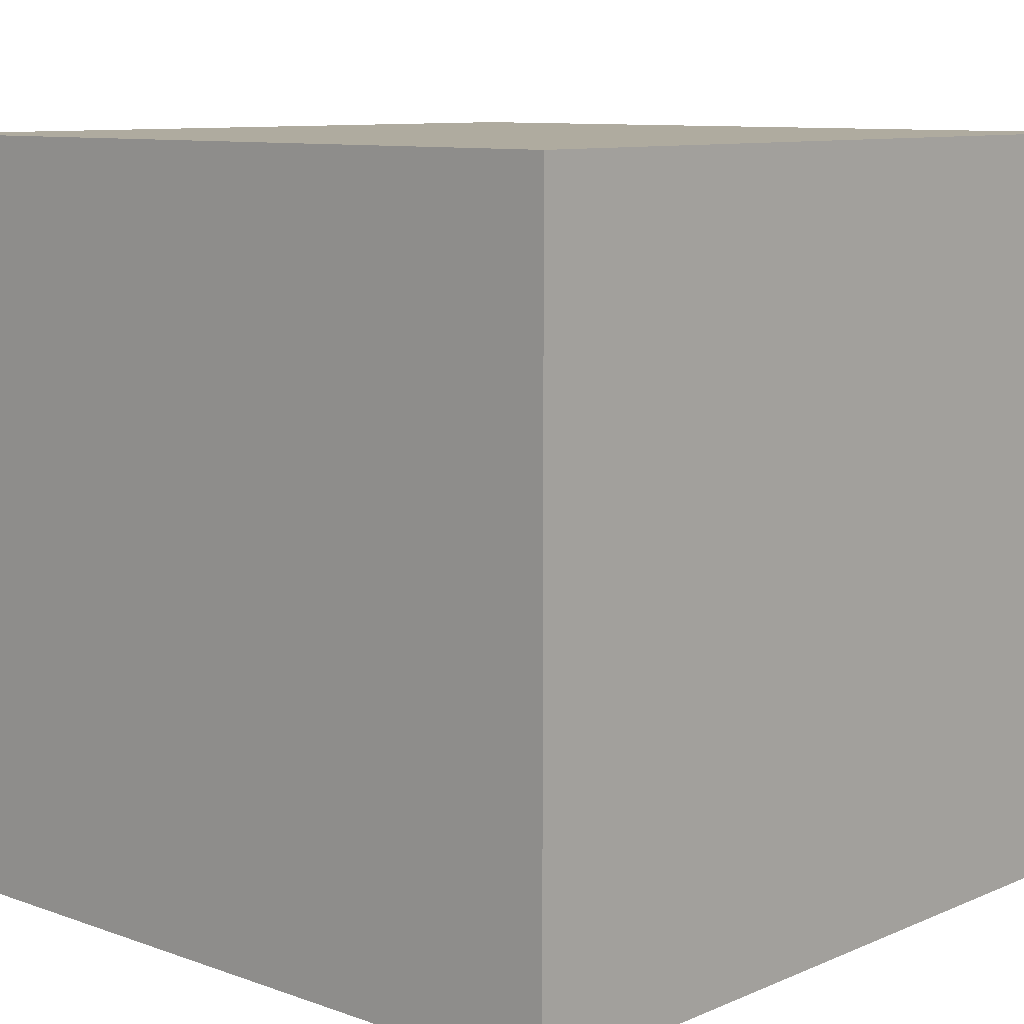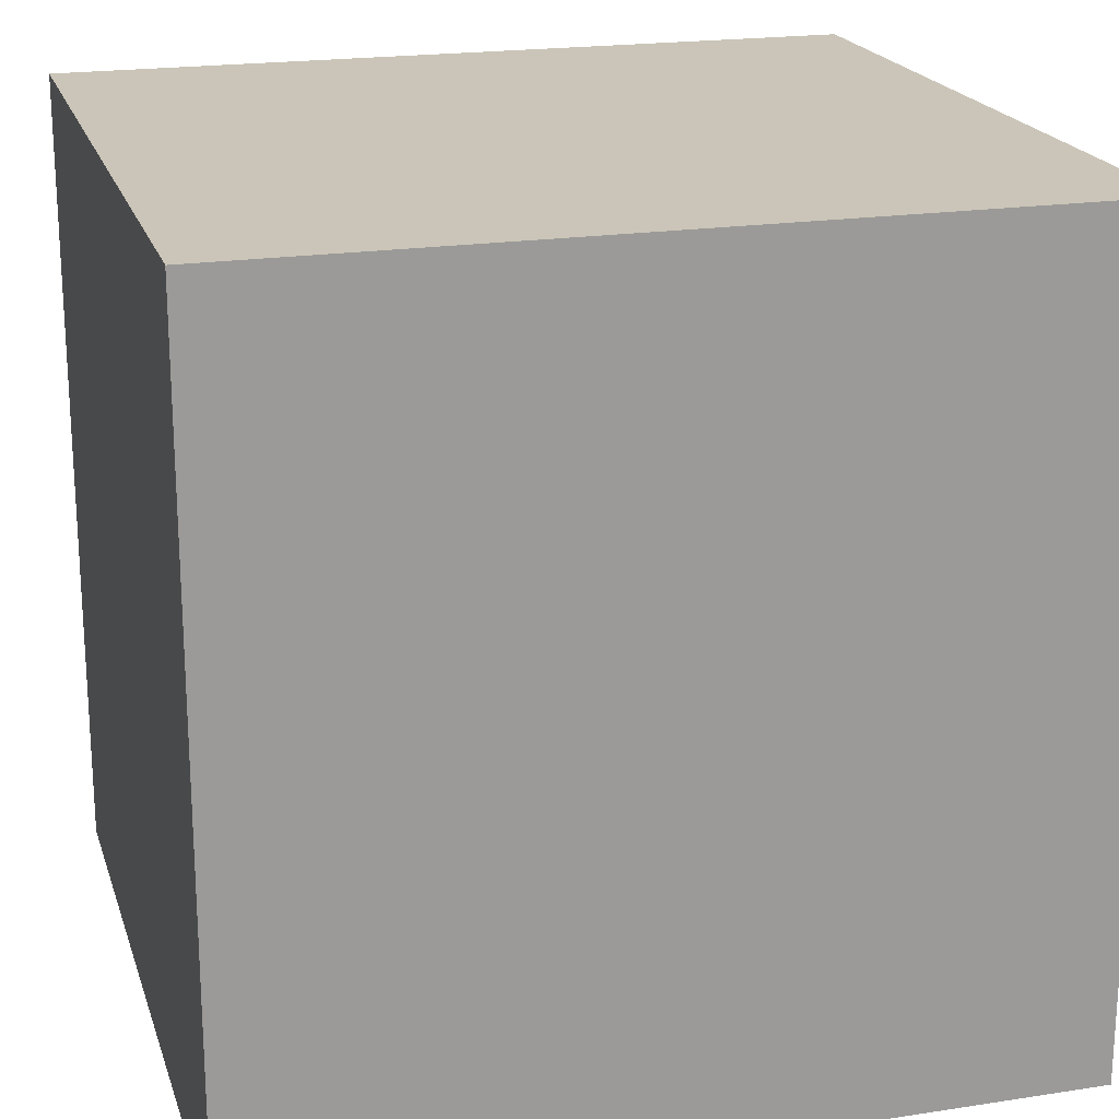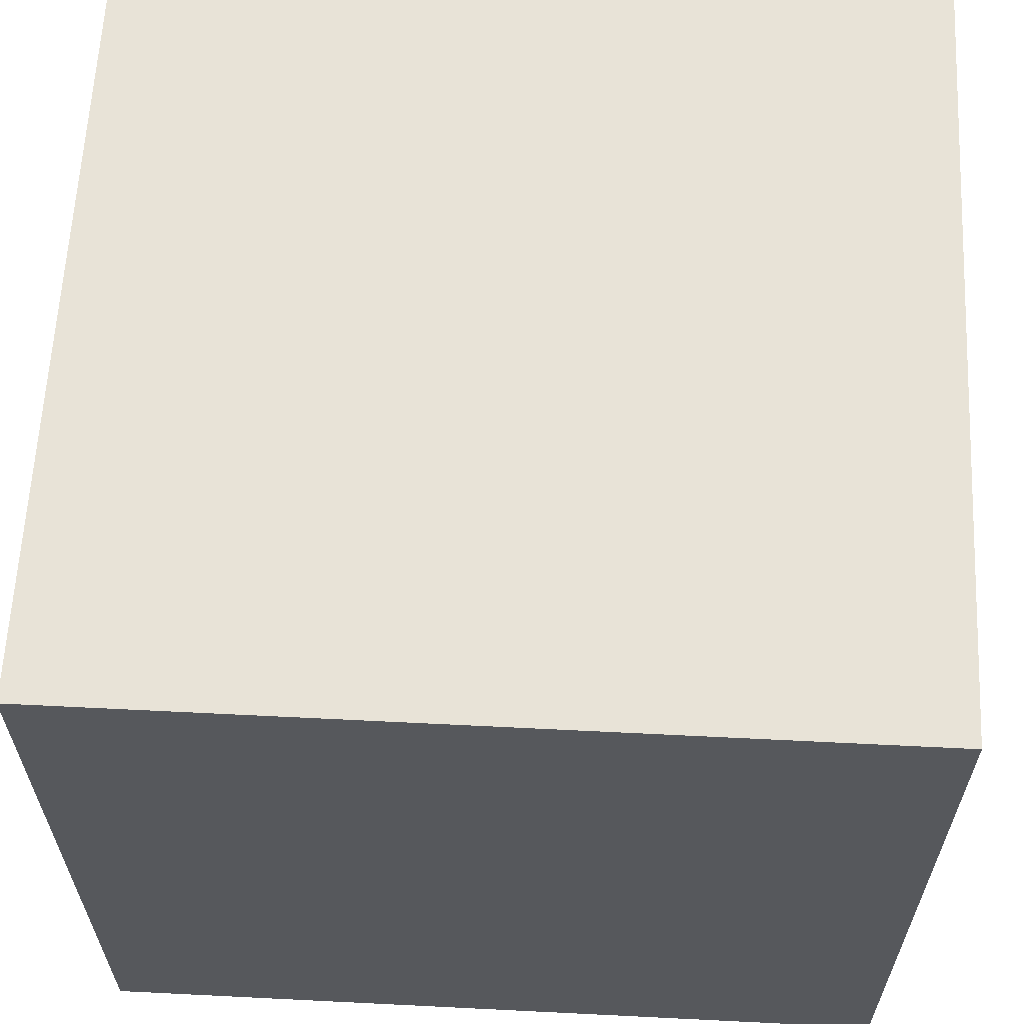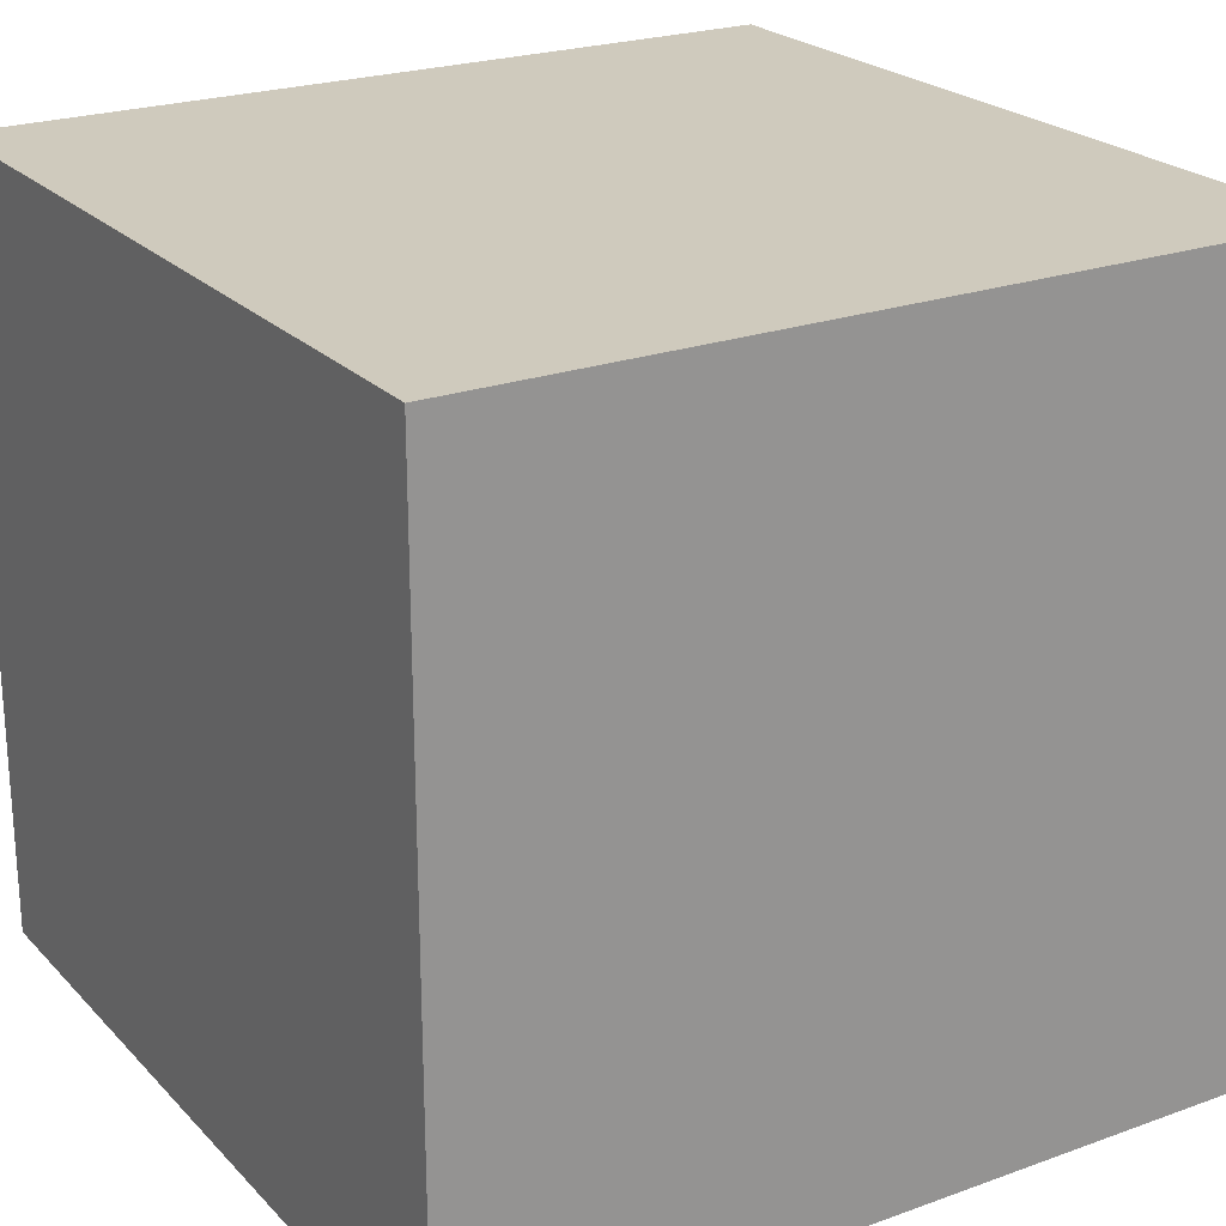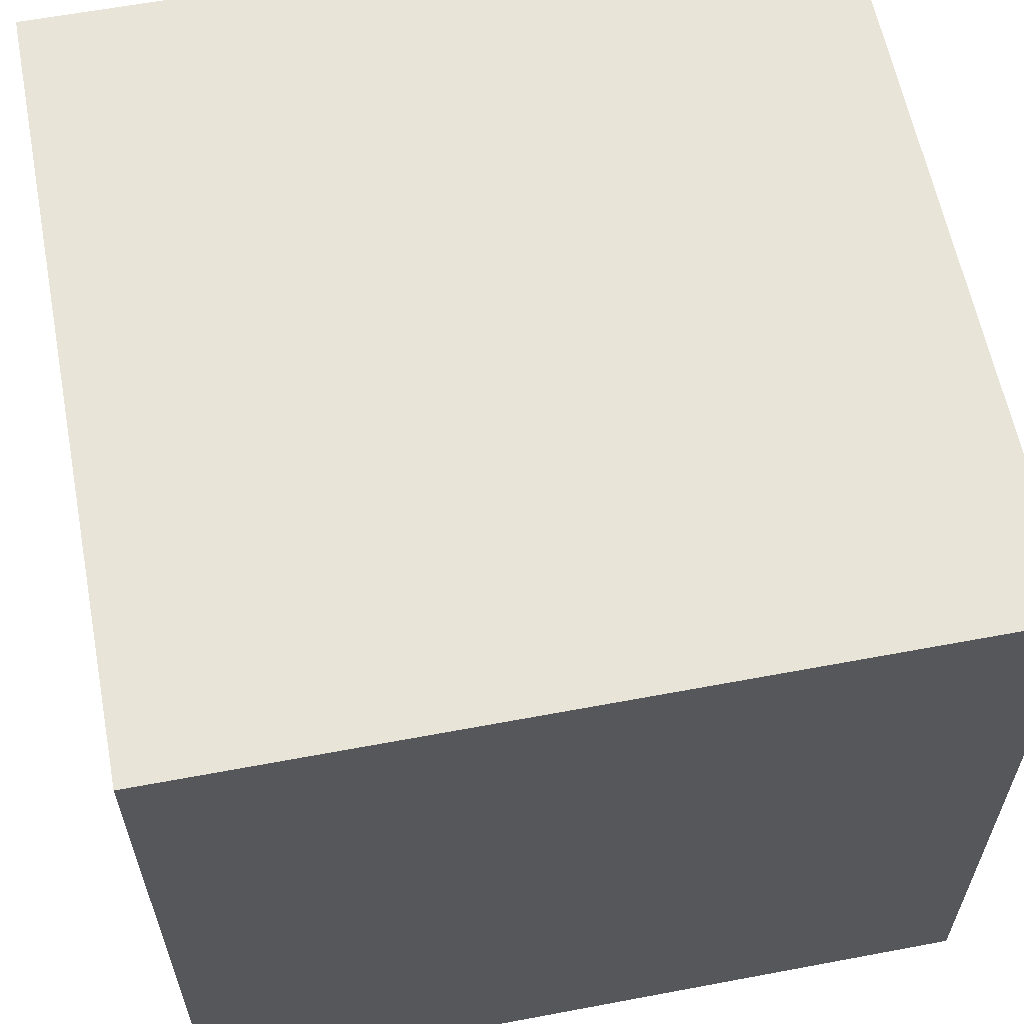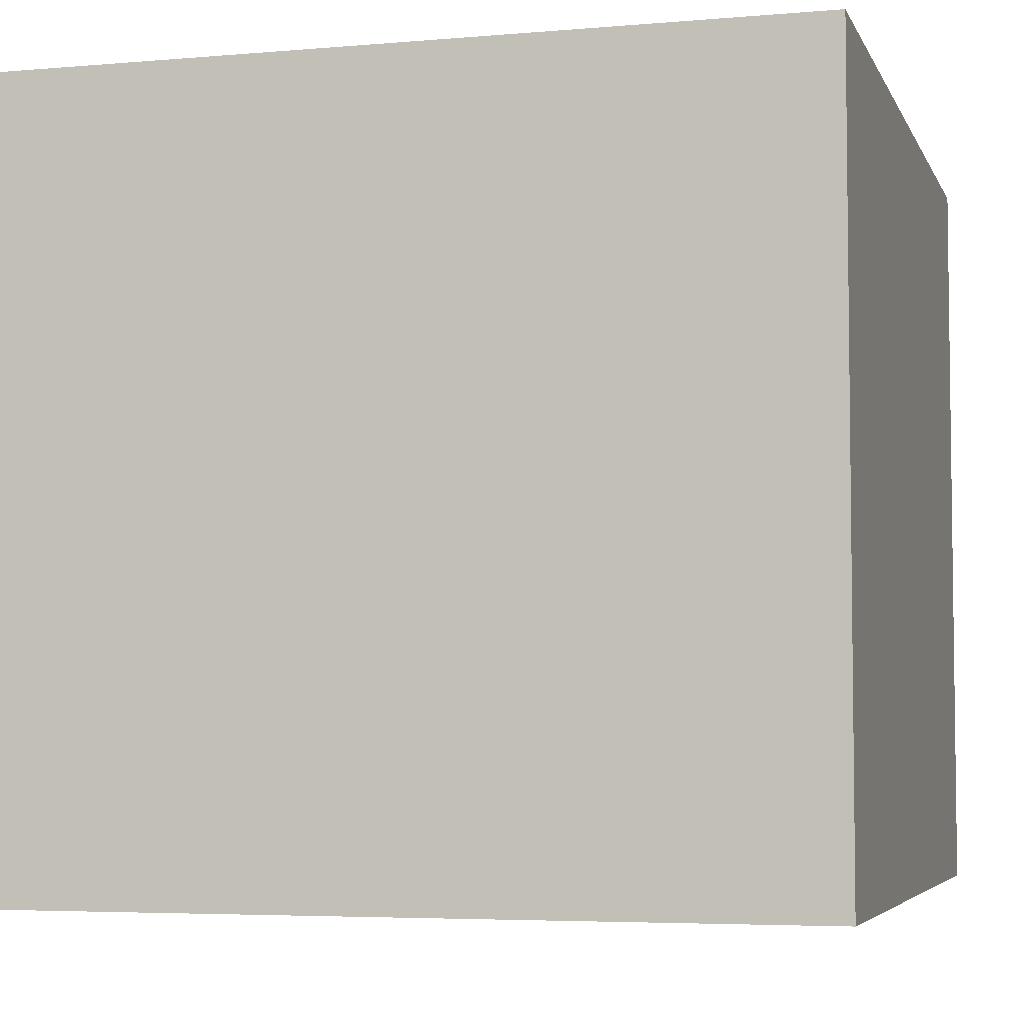
<metadata>
{"format":"obj","ext":"obj","renderer":"f3d","projection":"perspective","resolution":1024,"background":"white","views":[{"elev":9.6,"azim":132.5,"up":"+Y"},{"elev":20.3,"azim":164.3,"up":"+Z"},{"elev":61.9,"azim":92.9,"up":"+Y"},{"elev":23.1,"azim":148.5,"up":"+Y"},{"elev":60.6,"azim":-10.9,"up":"+Y"},{"elev":-4.9,"azim":15.5,"up":"+Y"}]}
</metadata>
<code>
o MeshDoorwayDoor_10_0_GeomSubset_1
v 0.8034 -0.02751 -0.2553
v 0.8034 -0.0198 -0.2491
v 0.1064 -0.0198 -0.2491
v 0.1064 -0.02751 -0.2553
v 0.8034 -0.0198 -0.3618
v 0.8034 -0.02751 -0.3556
v 0.1064 -0.02751 -0.3556
v 0.1064 -0.0198 -0.3618
v 0.1064 0.02751 -0.2553
v 0.1064 0.0198 -0.2491
v 0.8034 0.0198 -0.2491
v 0.8034 0.02751 -0.2553
v 0.1064 0.0198 -0.3618
v 0.1064 0.02751 -0.3556
v 0.8034 0.02751 -0.3556
v 0.8034 0.0198 -0.3618
v 0.337 -0.02047 -0.9434
v 0.3436 -0.01229 -0.9434
v 0.3436 -0.01229 0.8658
v 0.337 -0.02047 0.8658
v 0.2803 -0.01229 -0.9434
v 0.2869 -0.02047 -0.9434
v 0.2869 -0.02047 0.8658
v 0.2803 -0.01229 0.8658
v 0.337 0.02047 0.8658
v 0.3436 0.01229 0.8658
v 0.3436 0.01229 -0.9434
v 0.337 0.02047 -0.9434
v 0.2803 0.01229 0.8658
v 0.2869 0.02047 0.8658
v 0.2869 0.02047 -0.9434
v 0.2803 0.01229 -0.9434
v 0.6124 -0.02047 -0.9434
v 0.619 -0.01229 -0.9434
v 0.619 -0.01229 0.8658
v 0.6124 -0.02047 0.8658
v 0.5557 -0.01229 -0.9434
v 0.5623 -0.02047 -0.9434
v 0.5623 -0.02047 0.8658
v 0.5557 -0.01229 0.8658
v 0.6124 0.02047 0.8658
v 0.619 0.01229 0.8658
v 0.619 0.01229 -0.9434
v 0.6124 0.02047 -0.9434
v 0.5557 0.01229 0.8658
v 0.5623 0.02047 0.8658
v 0.5623 0.02047 -0.9434
v 0.5557 0.01229 -0.9434
v 0.8034 -0.01561 -1.047
v 0.8034 -0.02168 -1.041
v 0.1064 -0.02168 -1.041
v 0.1064 -0.01561 -1.047
v 0.8034 -0.02168 -0.9424
v 0.8034 -0.01561 -0.9363
v 0.1064 -0.01561 -0.9363
v 0.1064 -0.02168 -0.9424
v 0.8034 -0.02746 0.9688
v 0.8034 -0.01977 0.9749
v 0.1064 -0.01977 0.9749
v 0.1064 -0.02746 0.9688
v 0.8034 -0.01977 0.8624
v 0.8034 -0.02746 0.8686
v 0.1064 -0.02746 0.8686
v 0.1064 -0.01977 0.8624
v 0.1064 0.02746 0.9688
v 0.1064 0.01977 0.9749
v 0.8034 0.01977 0.9749
v 0.8034 0.02746 0.9688
v 0.8034 0.02168 -1.041
v 0.8034 0.01561 -1.047
v 0.1064 0.01561 -1.047
v 0.1064 0.02168 -1.041
v 0.1064 0.01977 0.8624
v 0.1064 0.02746 0.8686
v 0.8034 0.02746 0.8686
v 0.8034 0.01977 0.8624
v 0.1064 0.02168 -0.9424
v 0.1064 0.01561 -0.9363
v 0.8034 0.01561 -0.9363
v 0.8034 0.02168 -0.9424
v -0.003135 -0.02105 -1.046
v 0.003452 -0.02924 -1.046
v 0.003452 -0.02105 -1.052
v 0.1104 -0.02105 -1.052
v 0.1104 -0.02924 -1.046
v 0.117 -0.02105 -1.046
v 0.793 -0.02105 -1.046
v 0.7996 -0.02924 -1.046
v 0.7996 -0.02105 -1.052
v 0.9063 -0.02105 -1.052
v 0.9063 -0.02924 -1.046
v 0.9129 -0.02105 -1.046
v 0.117 -0.02105 0.972
v 0.1104 -0.02924 0.972
v 0.1104 -0.02105 0.9786
v -0.003135 -0.02105 0.972
v 0.003452 -0.02105 0.9786
v 0.003452 -0.02924 0.972
v 0.7996 -0.02105 0.9786
v 0.7996 -0.02924 0.972
v 0.793 -0.02105 0.972
v 0.9129 -0.02105 0.972
v 0.9063 -0.02924 0.972
v 0.9063 -0.02105 0.9786
v 0.003452 0.02105 0.9786
v -0.003135 0.02105 0.972
v 0.003452 0.02924 0.972
v 0.117 0.02105 0.972
v 0.1104 0.02105 0.9786
v 0.1104 0.02924 0.972
v 0.7996 0.02924 0.972
v 0.7996 0.02105 0.9786
v 0.793 0.02105 0.972
v 0.9063 0.02924 0.972
v 0.9129 0.02105 0.972
v 0.9063 0.02105 0.9786
v 0.9063 0.02105 -1.052
v 0.9129 0.02105 -1.046
v 0.9063 0.02924 -1.046
v 0.793 0.02105 -1.046
v 0.7996 0.02105 -1.052
v 0.7996 0.02924 -1.046
v 0.1104 0.02924 -1.046
v 0.1104 0.02105 -1.052
v 0.117 0.02105 -1.046
v -0.003135 0.02105 -1.046
v 0.003452 0.02105 -1.052
v 0.003452 0.02924 -1.046
v 0.7973 -0.01054 -0.9348
v 0.7973 -0.01054 0.8617
v 0.1124 -0.01054 -0.9348
v 0.1124 -0.01054 0.8617
v 0.1124 0.01054 -0.9348
v 0.1124 0.01054 0.8617
v 0.7973 0.01054 0.8617
v 0.7973 0.01054 -0.9348
v 0.0176 0.03607 -0.1751
v 0.09363 0.03607 -0.1751
v 0.0176 0.03607 -0.0991
v 0.09363 0.03607 -0.0991
v 0.0176 -0.03607 -0.0991
v 0.09363 -0.03607 -0.0991
v 0.0176 -0.03607 -0.1751
v 0.09363 -0.03607 -0.1751
f 139 137 138 140
f 141 139 140 142
f 144 143 141 142
f 137 143 144 138
f 138 144 142 140
f 143 137 139 141

</code>
